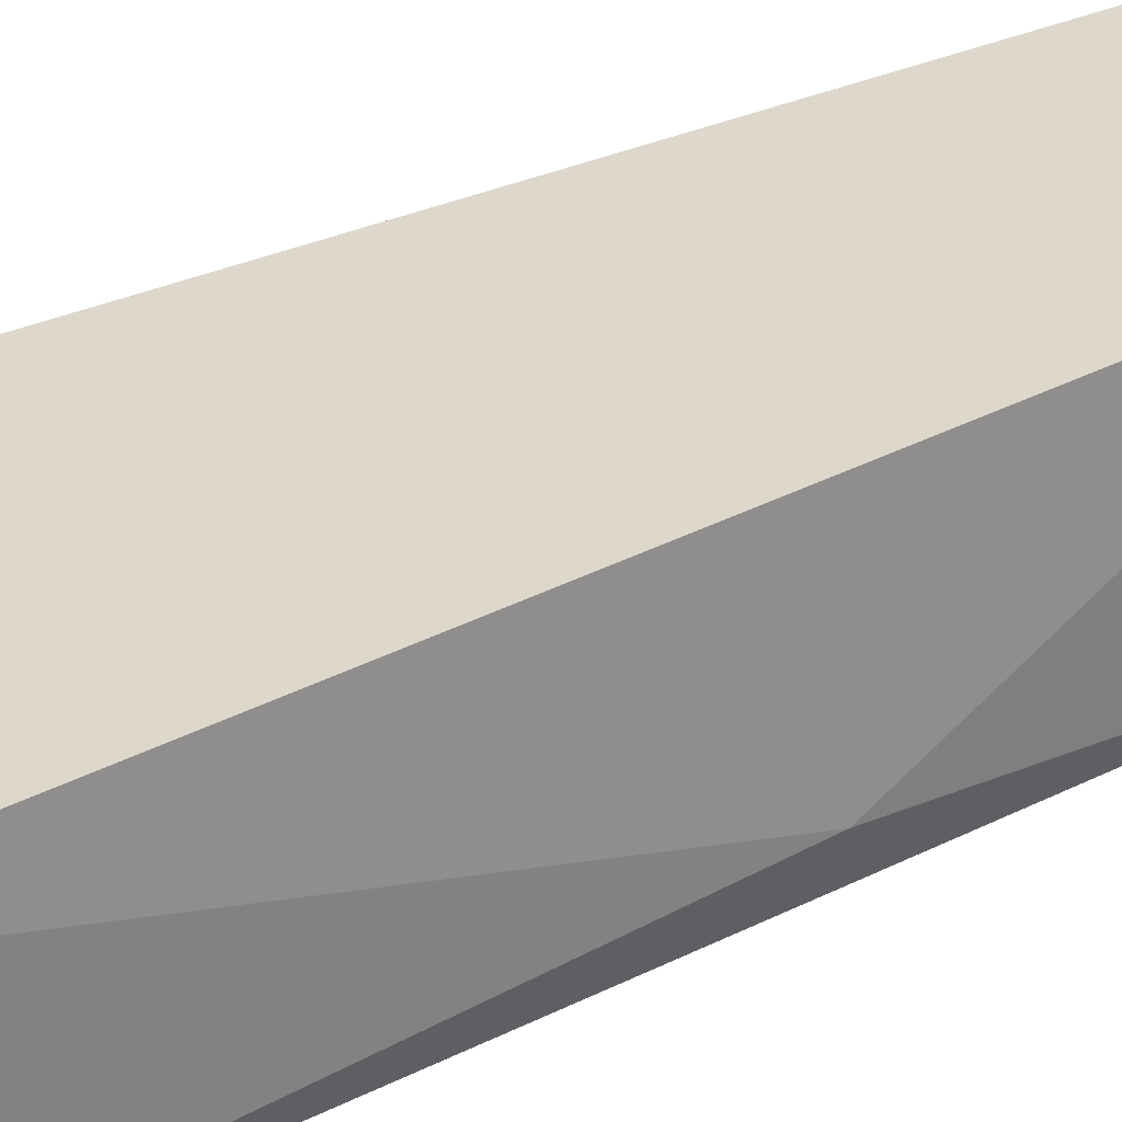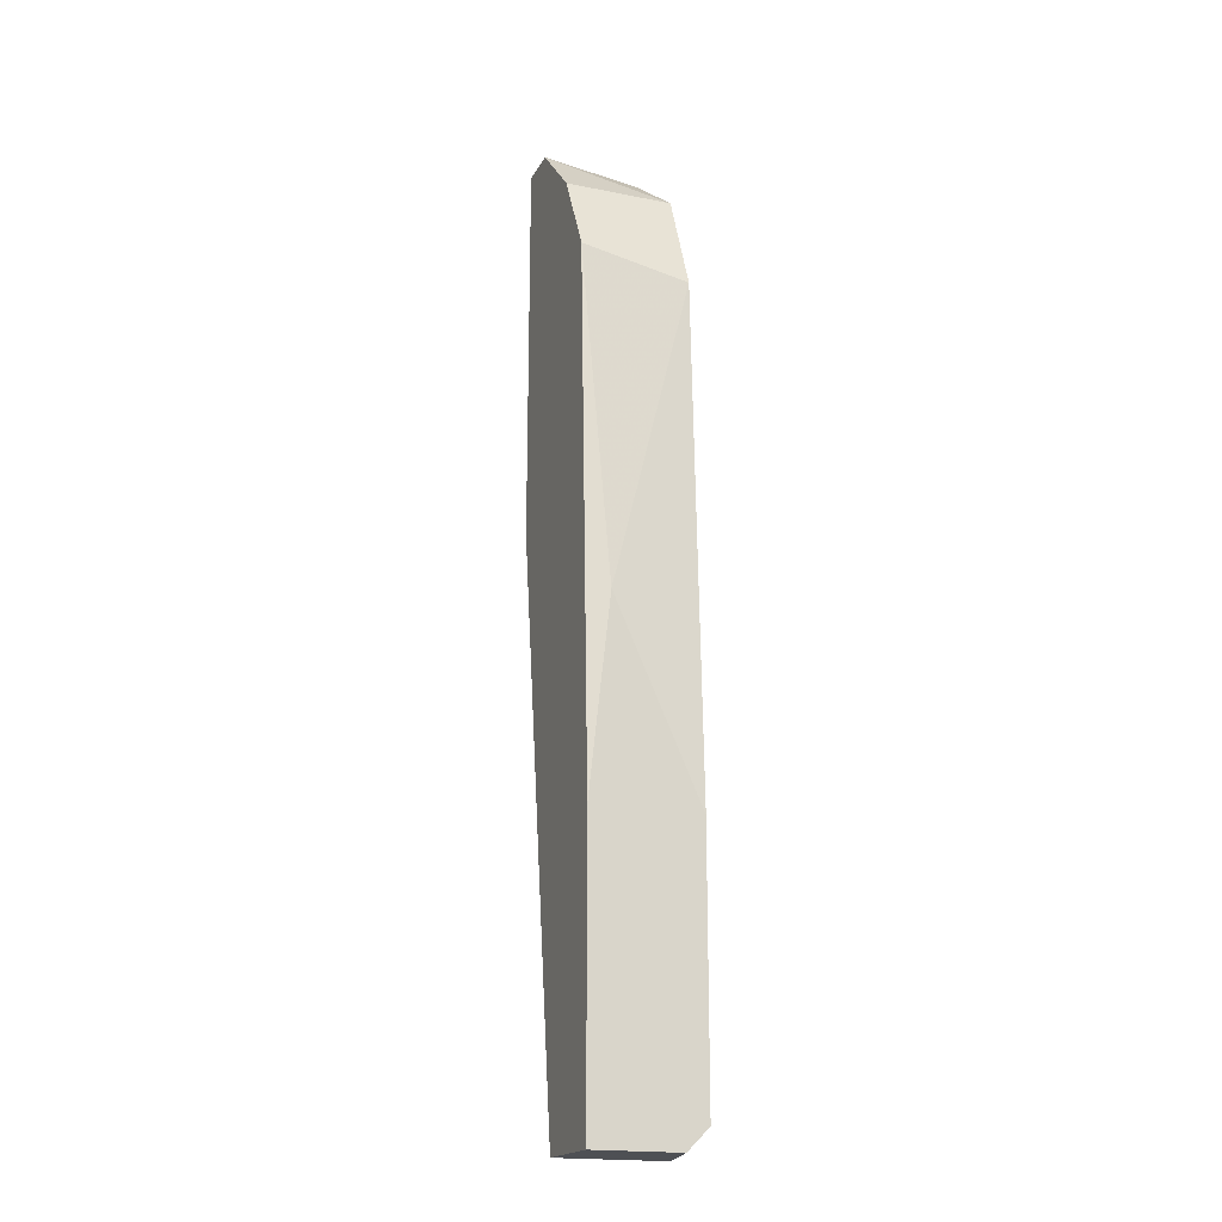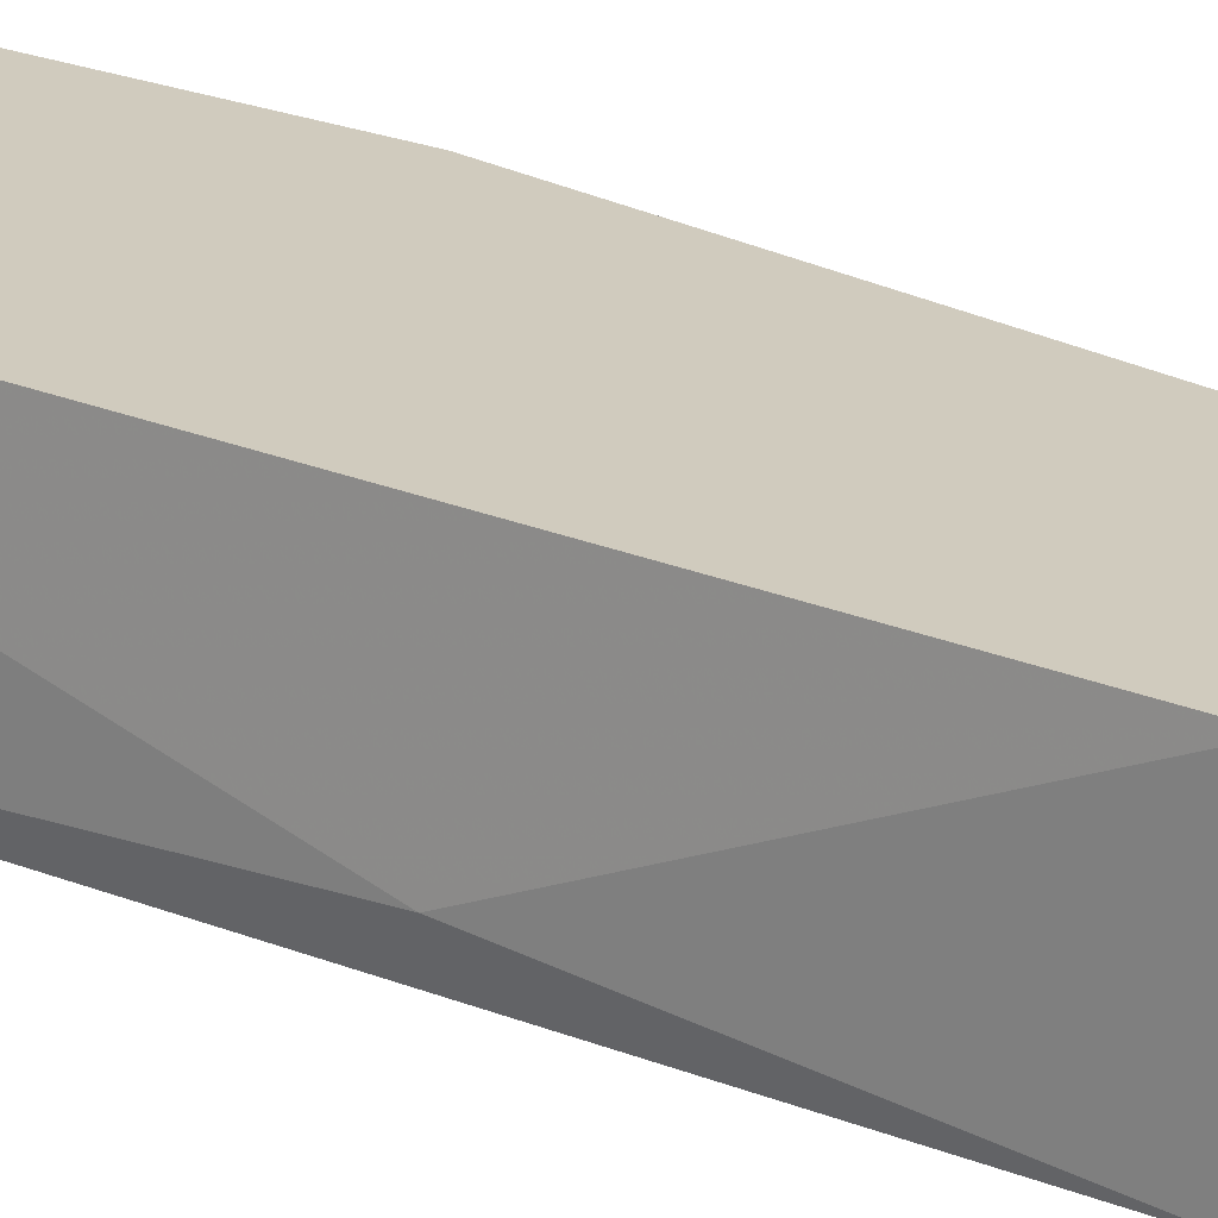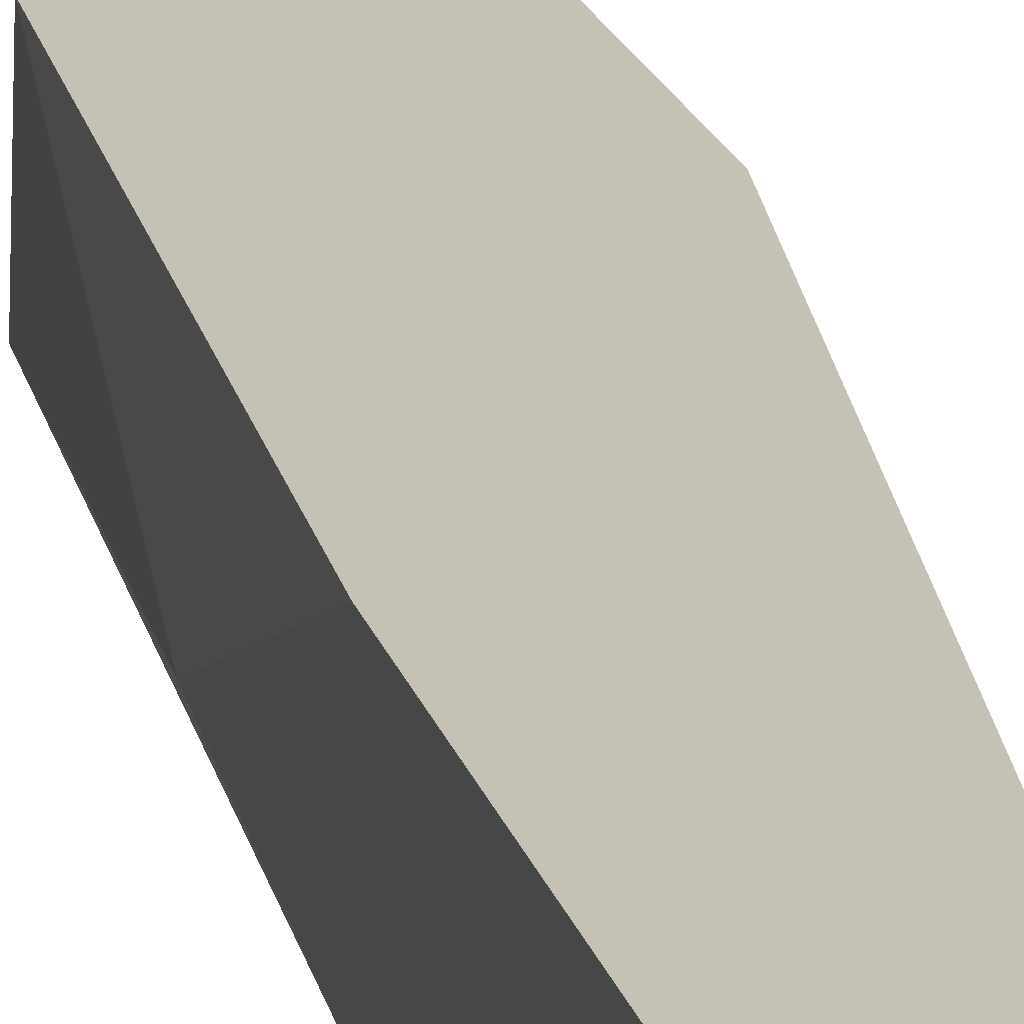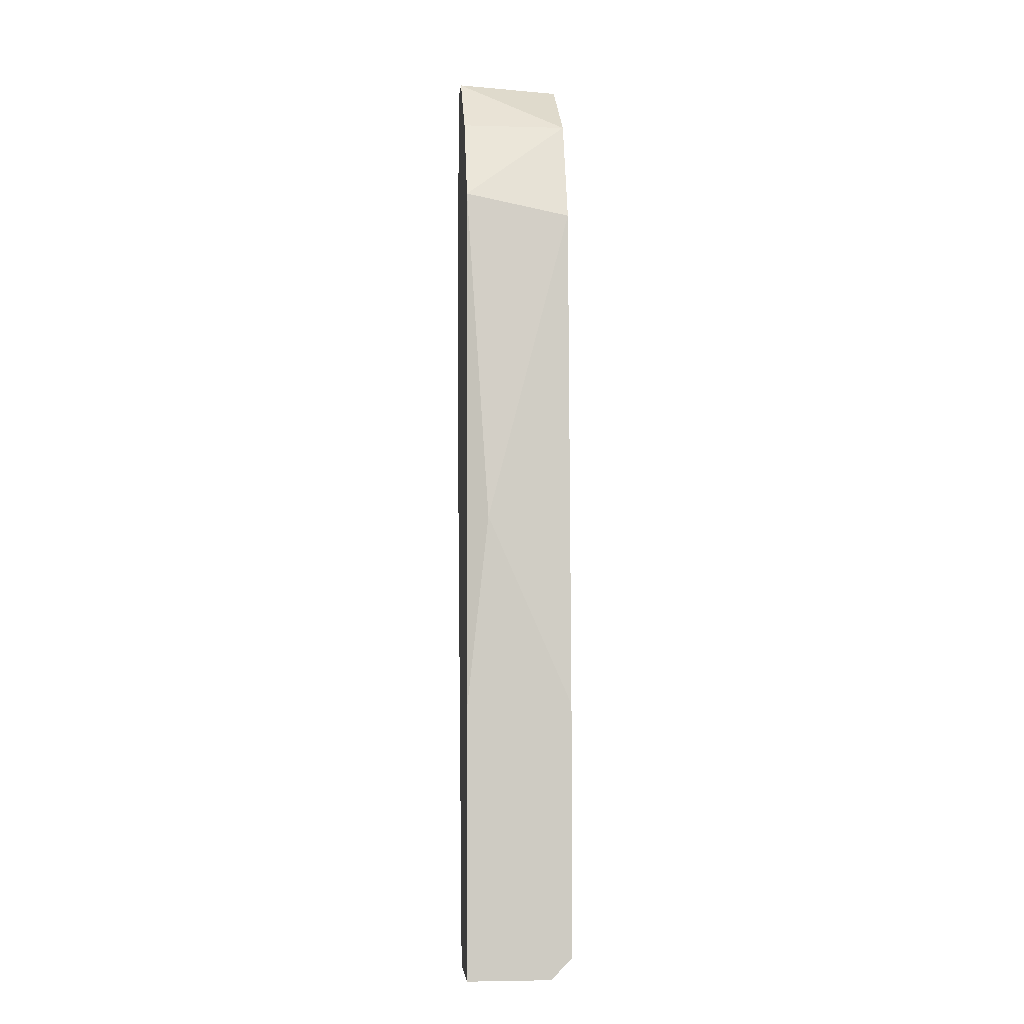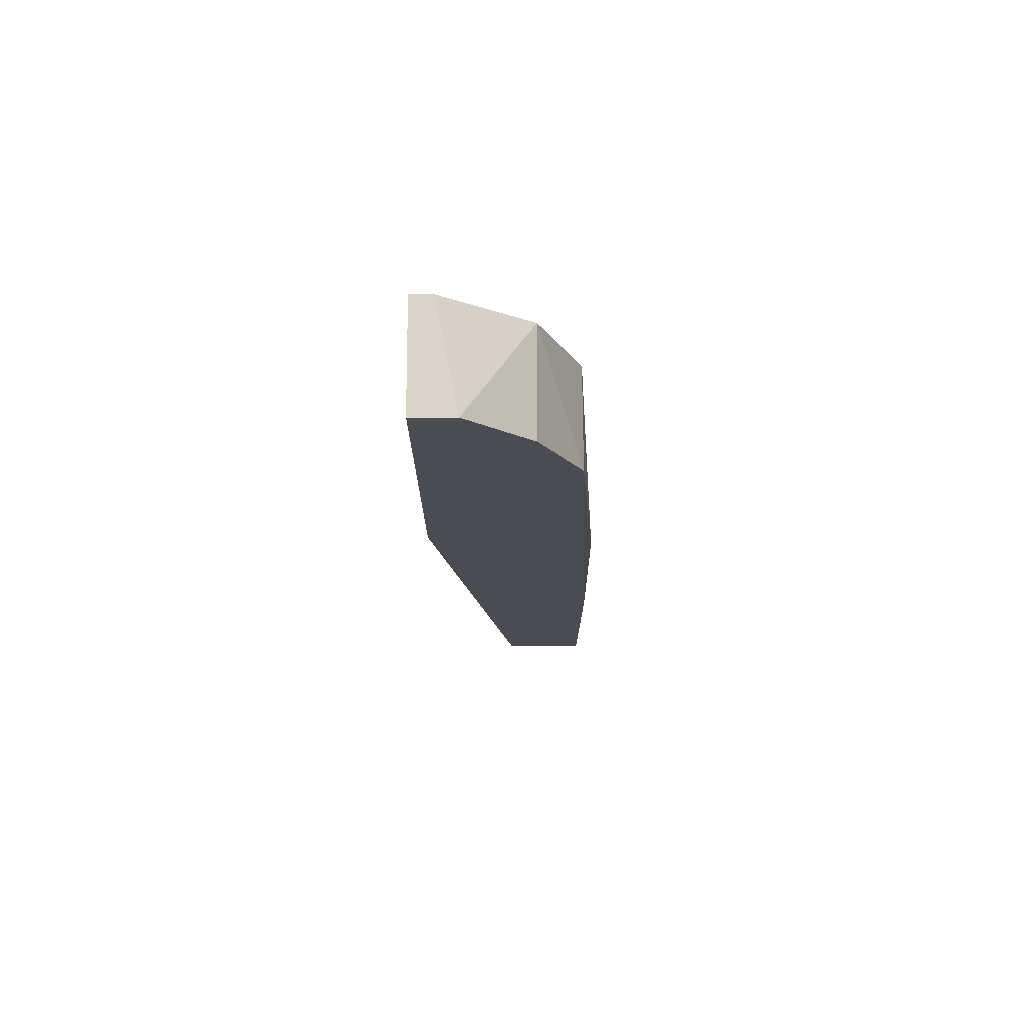
<metadata>
{"format":"obj","ext":"obj","renderer":"f3d","projection":"perspective","resolution":1024,"background":"white","views":[{"elev":31.5,"azim":50.3,"up":"+Y"},{"elev":-19.0,"azim":69.2,"up":"+Z"},{"elev":23.3,"azim":122.9,"up":"+Y"},{"elev":18.7,"azim":166.1,"up":"+Y"},{"elev":-4.0,"azim":84.8,"up":"+Z"},{"elev":74.6,"azim":0.0,"up":"+Z"}]}
</metadata>
<code>
v 0.07997 -0.006407 0.006969
v 0.0783 0.000248 0.03192
v 0.0783 -0.008072 0.03358
v 0.06832 0.000248 0.04525
v 0.06665 0.000248 0.01528
v 0.06665 0.000248 0.04525
v 0.06665 -0.008072 0.01528
v 0.06665 -0.008072 0.04525
v 0.06998 -0.008072 0.04525
v 0.07331 0.000248 -0.02967
v 0.07331 -0.008072 -0.02967
v 0.07997 0.000248 -0.02799
v 0.07997 0.000248 -0.008026
v 0.07997 -0.008072 -0.02967
v 0.07997 -0.008072 -0.008026
v 0.07997 -0.001416 -0.02967
v 0.07497 0.000248 0.04024
v 0.07497 -0.008072 0.04024
f 18 17 9
f 11 15 18
f 4 13 10
f 10 11 7
f 11 18 7
f 13 4 2
f 13 15 16
f 11 10 16
f 4 10 5
f 10 7 5
f 5 7 8
f 7 18 8
f 18 15 3
f 15 11 14
f 16 15 14
f 11 16 14
f 4 5 6
f 5 8 6
f 8 4 6
f 15 13 1
f 13 2 1
f 3 15 1
f 2 3 1
f 2 4 17
f 18 3 17
f 3 2 17
f 10 13 12
f 13 16 12
f 16 10 12
f 4 8 9
f 8 18 9
f 17 4 9

</code>
